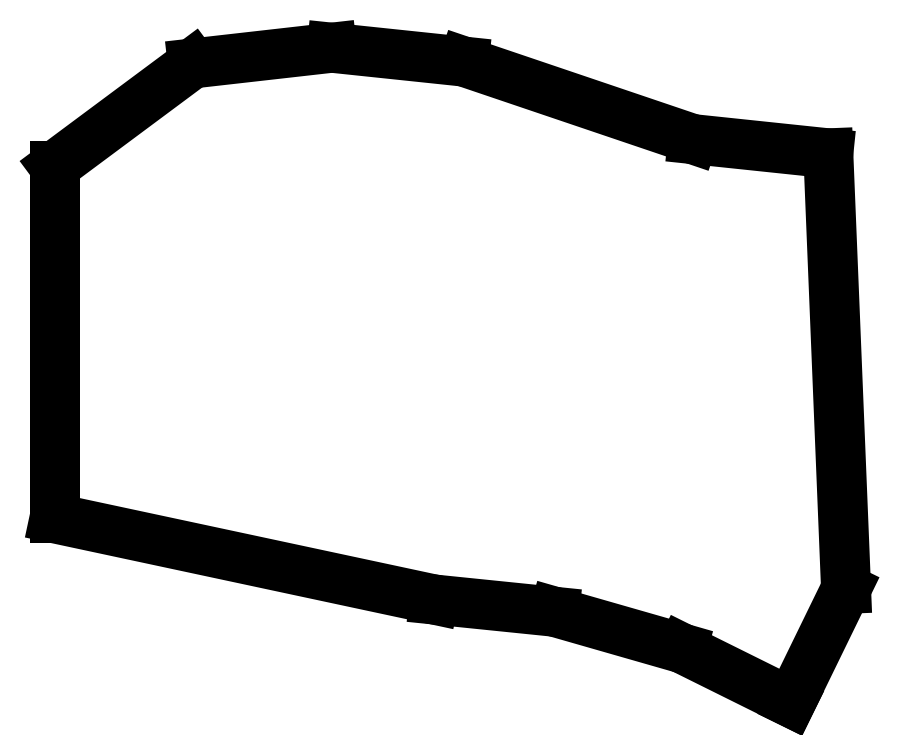
<metadata>
{"format":"dxf","ext":"dxf","renderer":"ezdxf+matplotlib","layout":"modelspace","background":"white","min_lineweight":24,"dpi":150}
</metadata>
<code>
0
SECTION
2
ENTITIES
0
LINE
8
0
10
-10
20
-9.5
11
-10
21
43.5
0
LINE
8
0
10
-10
20
43.5
11
10.79
21
58.96
0
LINE
8
0
10
10.79
20
58.96
11
31.73
21
61.33
0
LINE
8
0
10
31.73
20
61.33
11
51.62
21
59.24
0
LINE
8
0
10
51.62
20
59.24
11
86.09
21
47.58
0
LINE
8
0
10
86.09
20
47.58
11
106.5
21
45.43
0
LINE
8
0
10
106.5
20
45.43
11
109.2
21
-20.13
0
LINE
8
0
10
109.2
20
-20.13
11
100.8
21
-37.2
0
LINE
8
0
10
100.8
20
-37.2
11
84.48
21
-29.09
0
LINE
8
0
10
84.48
20
-29.09
11
65.25
21
-23.58
0
LINE
8
0
10
65.25
20
-23.58
11
47.14
21
-21.73
0
LINE
8
0
10
47.14
20
-21.73
11
-10
21
-9.5
0
ENDSEC
0
EOF

</code>
